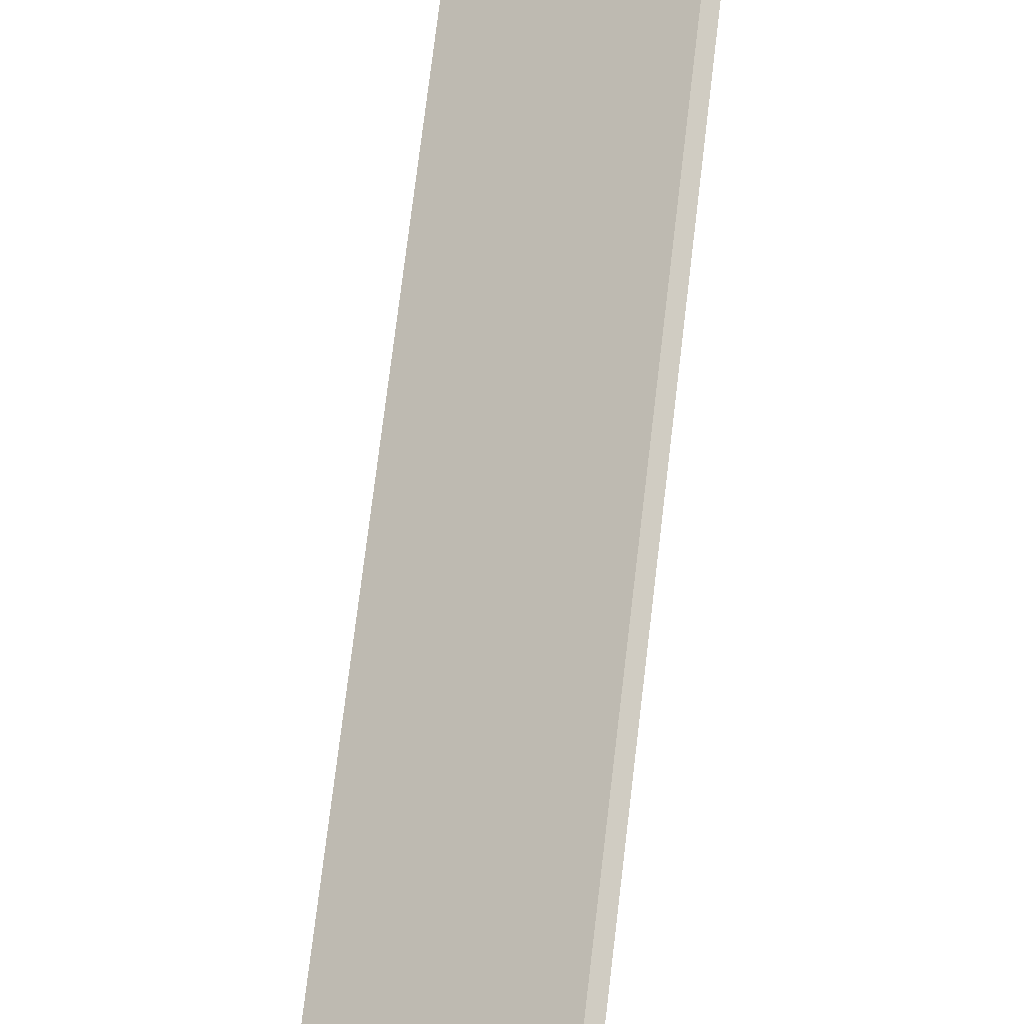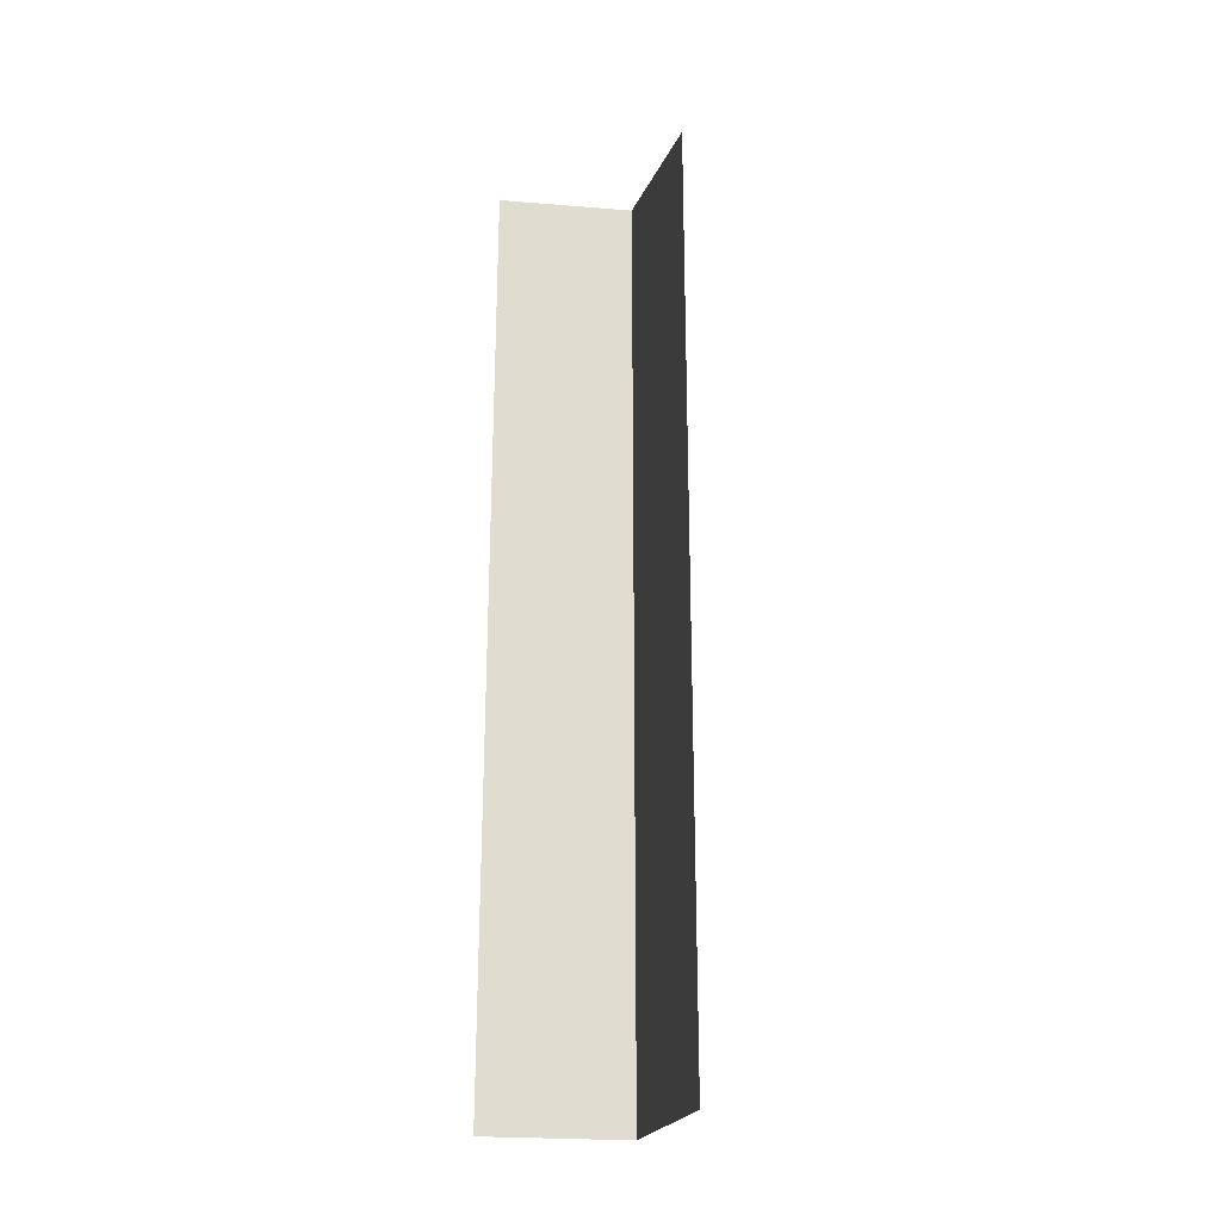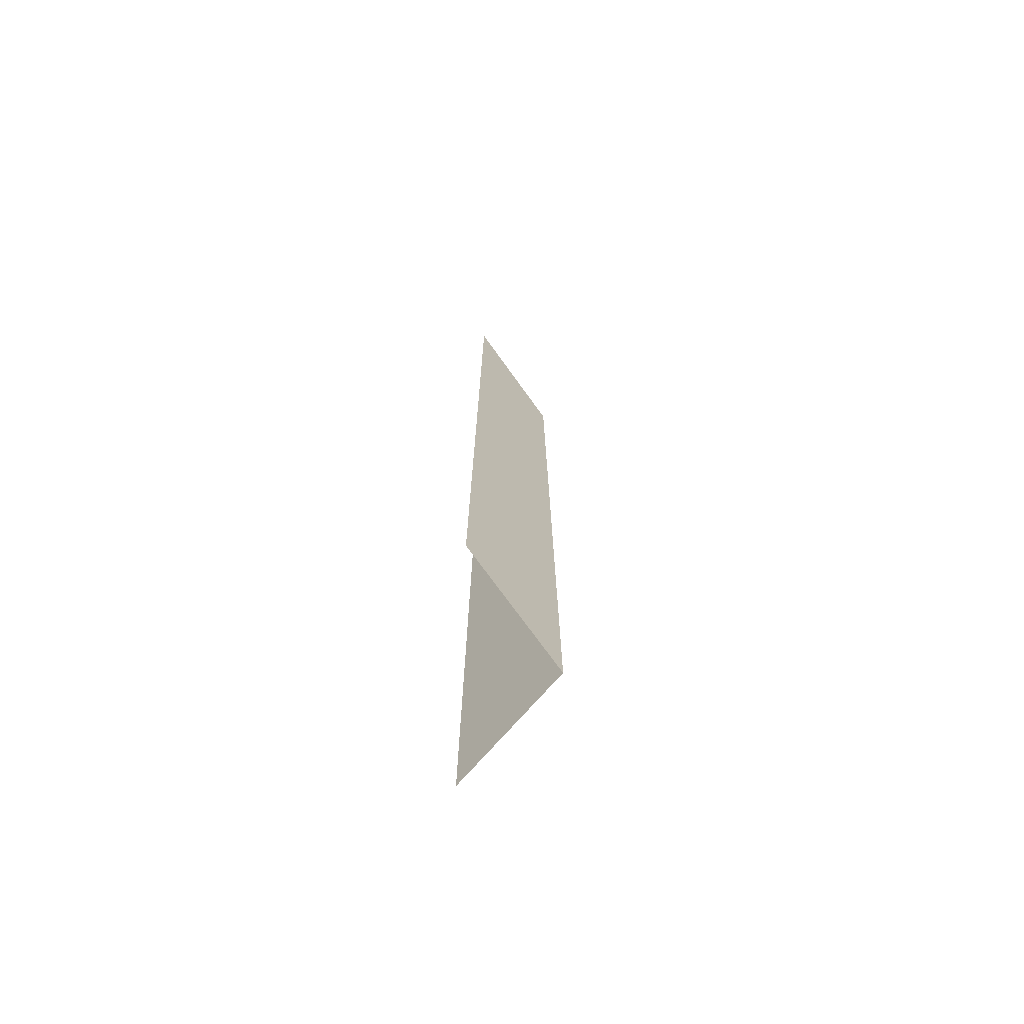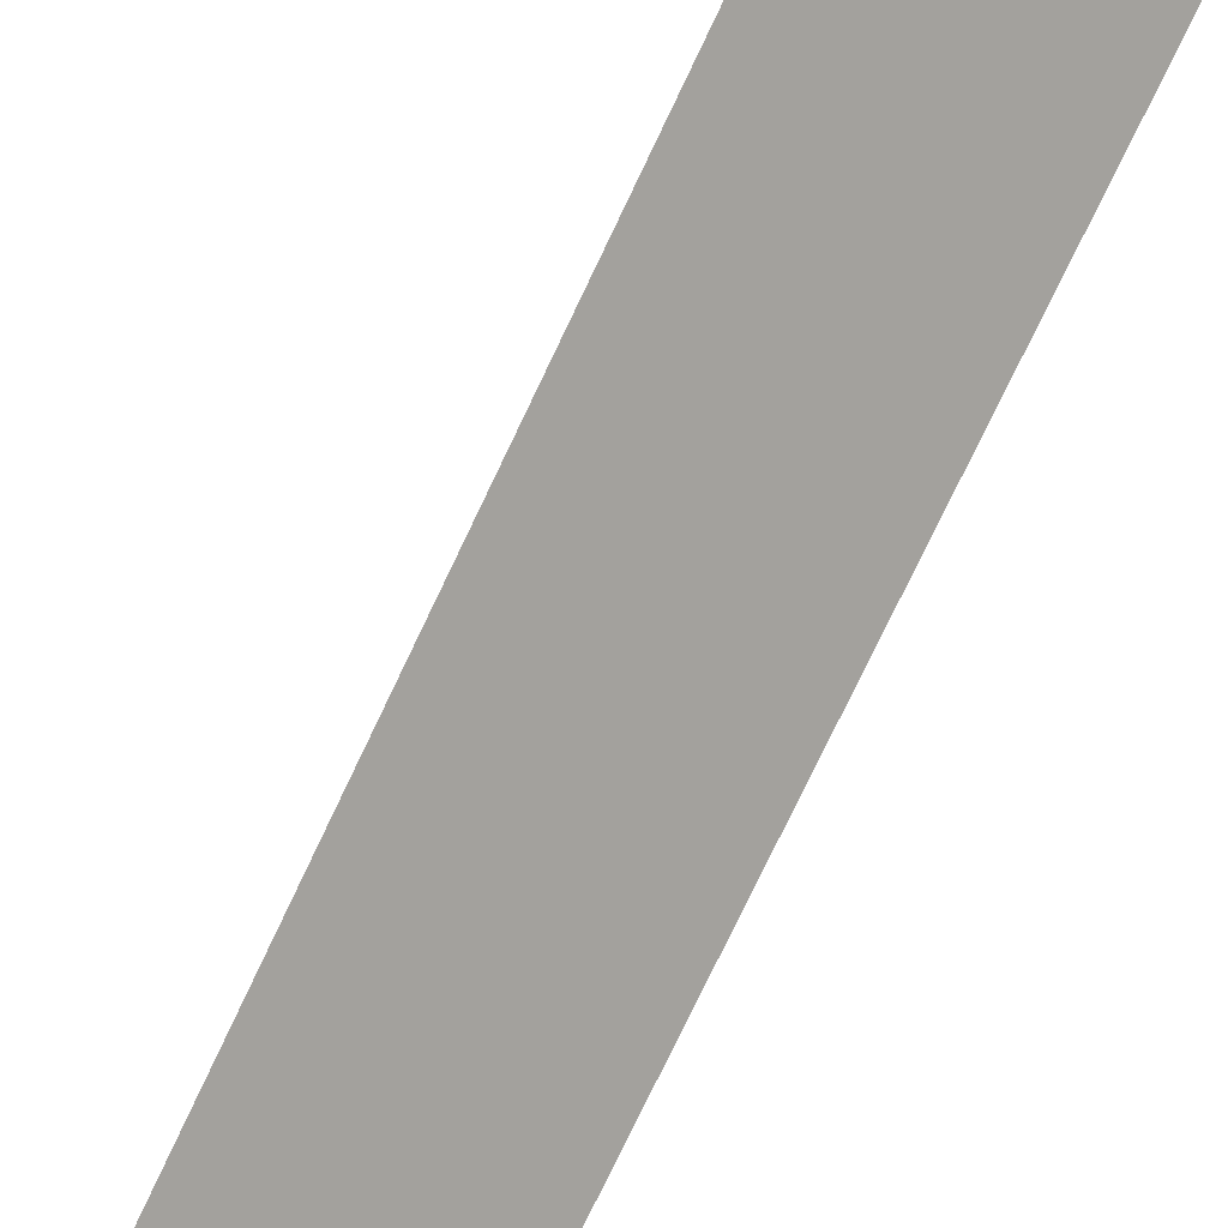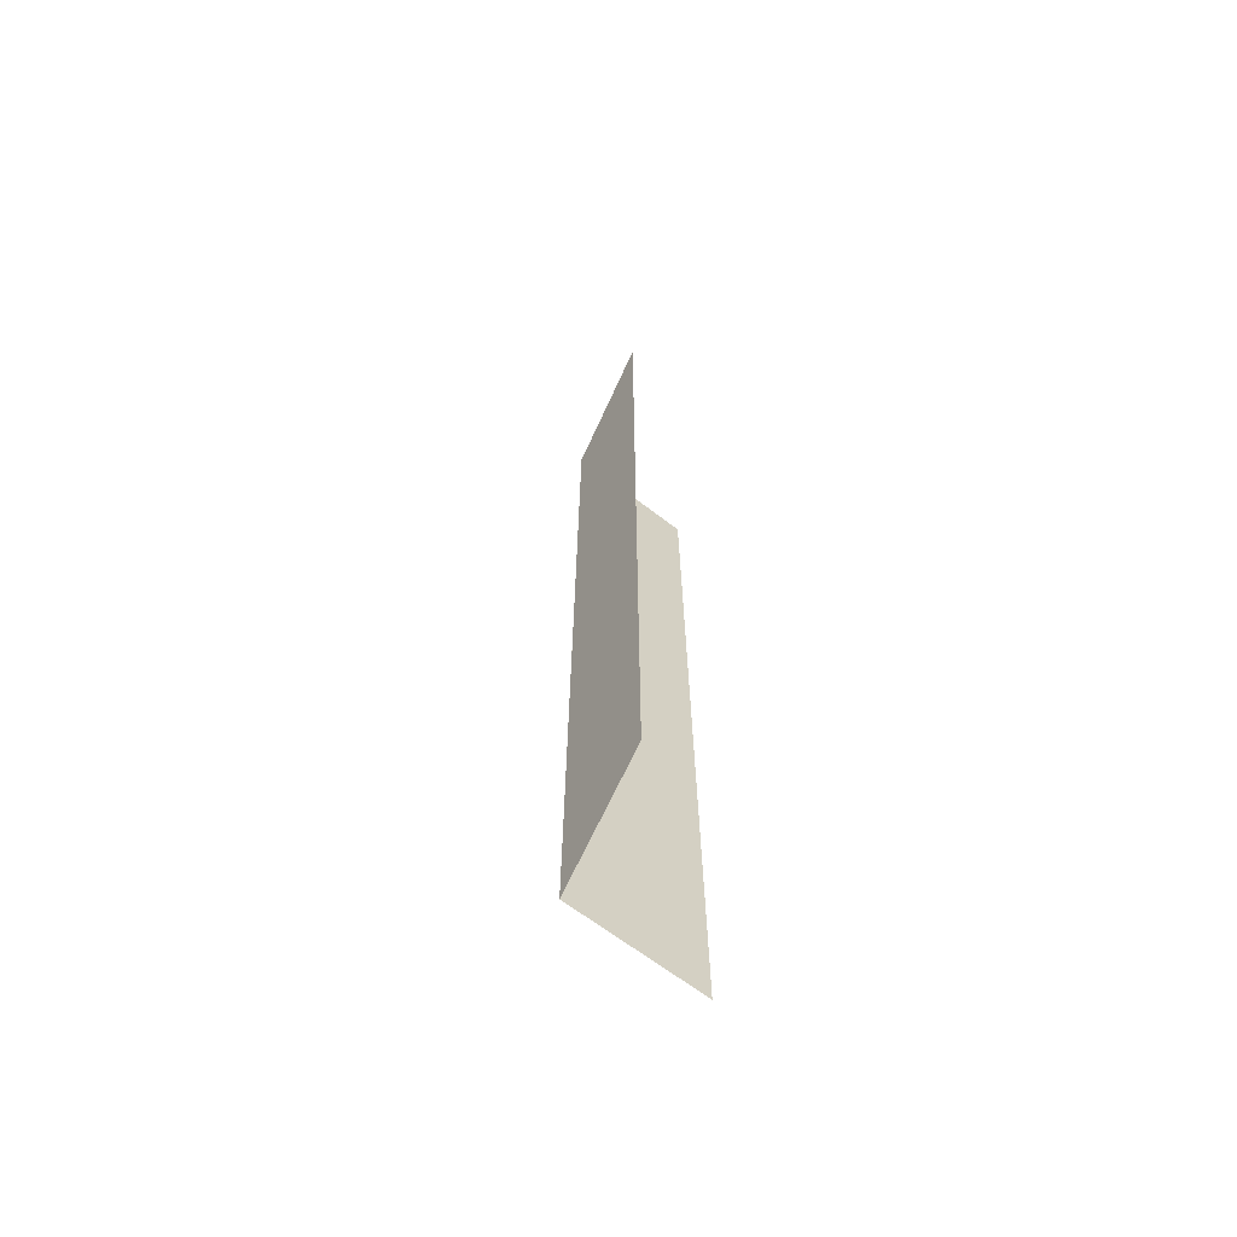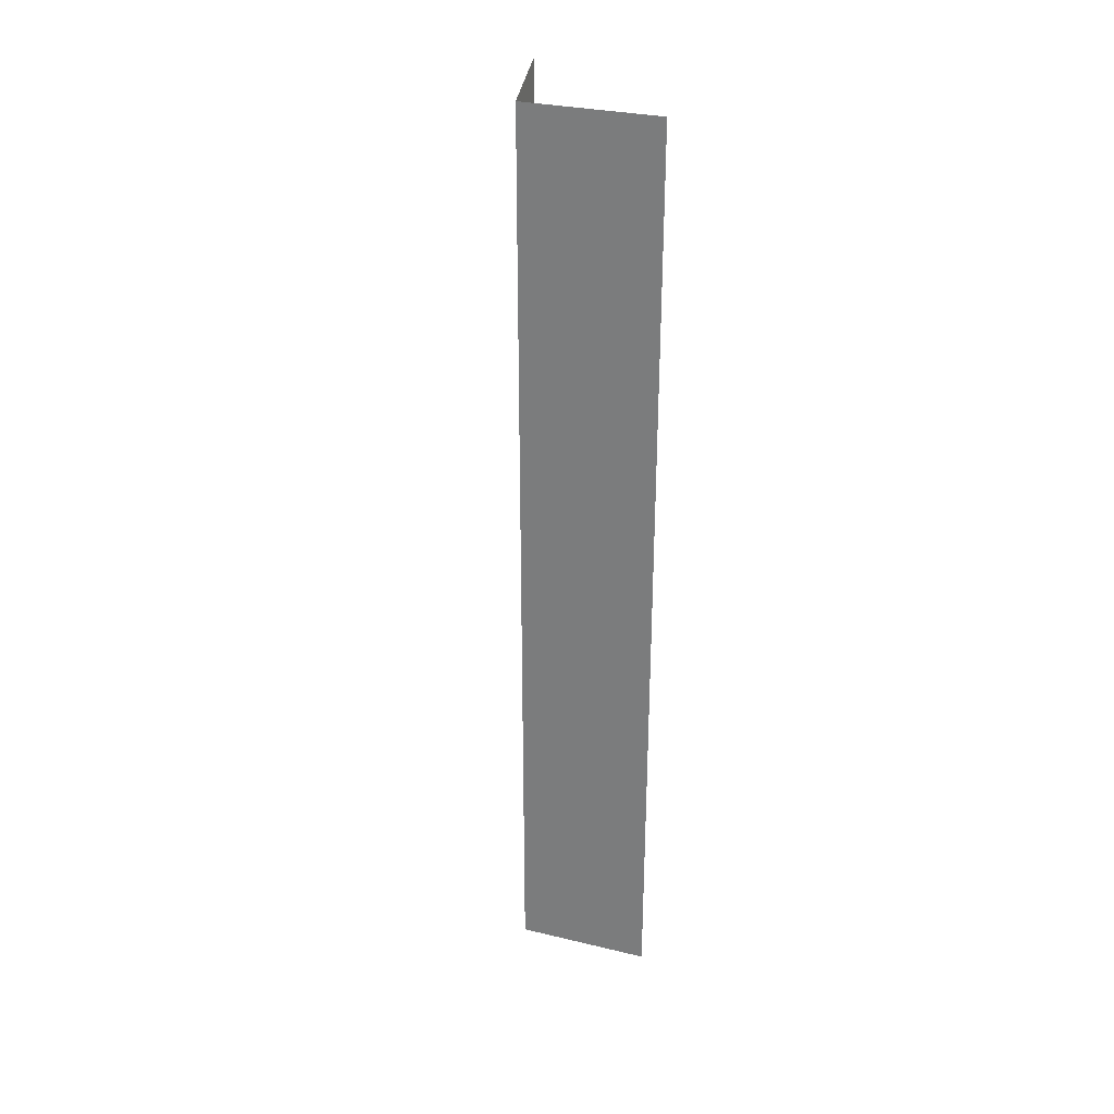
<metadata>
{"format":"obj","ext":"obj","renderer":"f3d","projection":"perspective","resolution":1024,"background":"white","views":[{"elev":64.2,"azim":-173.6,"up":"+Y"},{"elev":-25.0,"azim":-59.0,"up":"+Z"},{"elev":-73.8,"azim":-2.7,"up":"+Z"},{"elev":-68.4,"azim":155.5,"up":"+Y"},{"elev":-66.7,"azim":-166.0,"up":"+Z"},{"elev":30.5,"azim":147.5,"up":"+Z"}]}
</metadata>
<code>
g grp104
v 22.44 13.79 -6.671
v 24.06 11.75 -6.671
v 24.06 11.75 -24.67
v 22.44 13.79 -24.67
v 24.06 11.75 -6.671
v 22.44 9.71 -6.671
v 22.44 9.71 -24.67
v 24.06 11.75 -24.67
f 1 2 3
f 1 3 4
f 5 6 7
f 5 7 8

</code>
